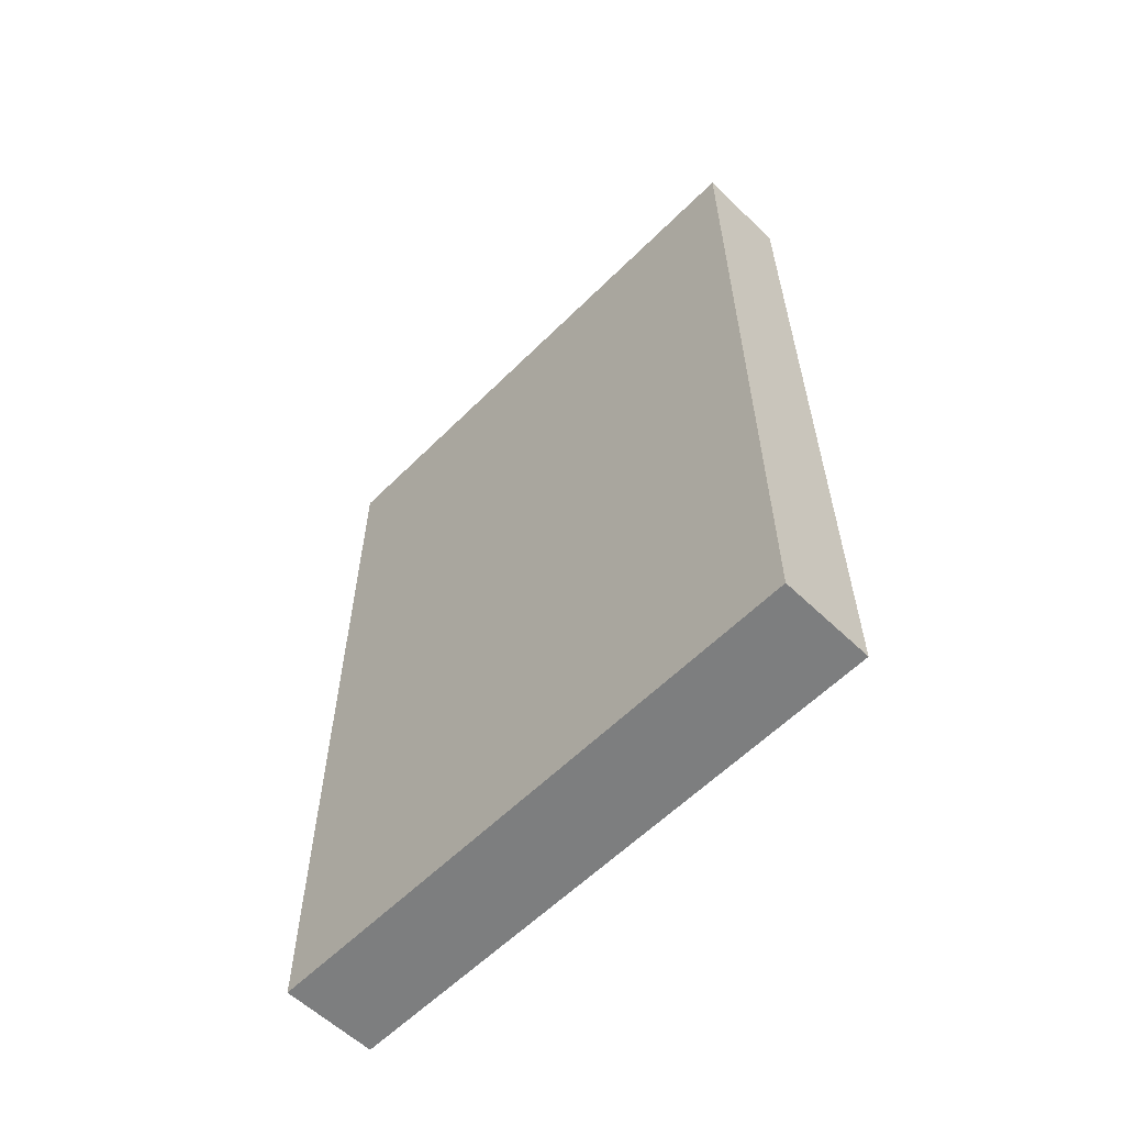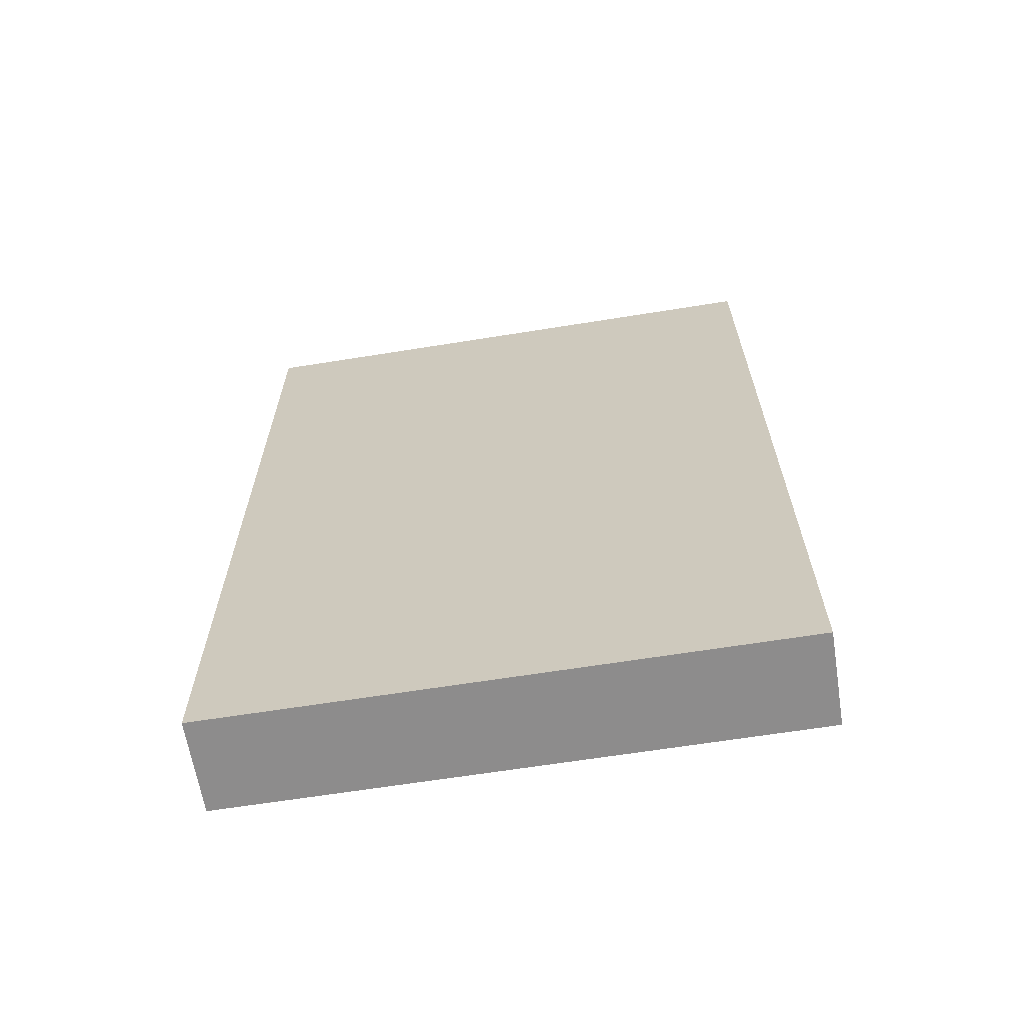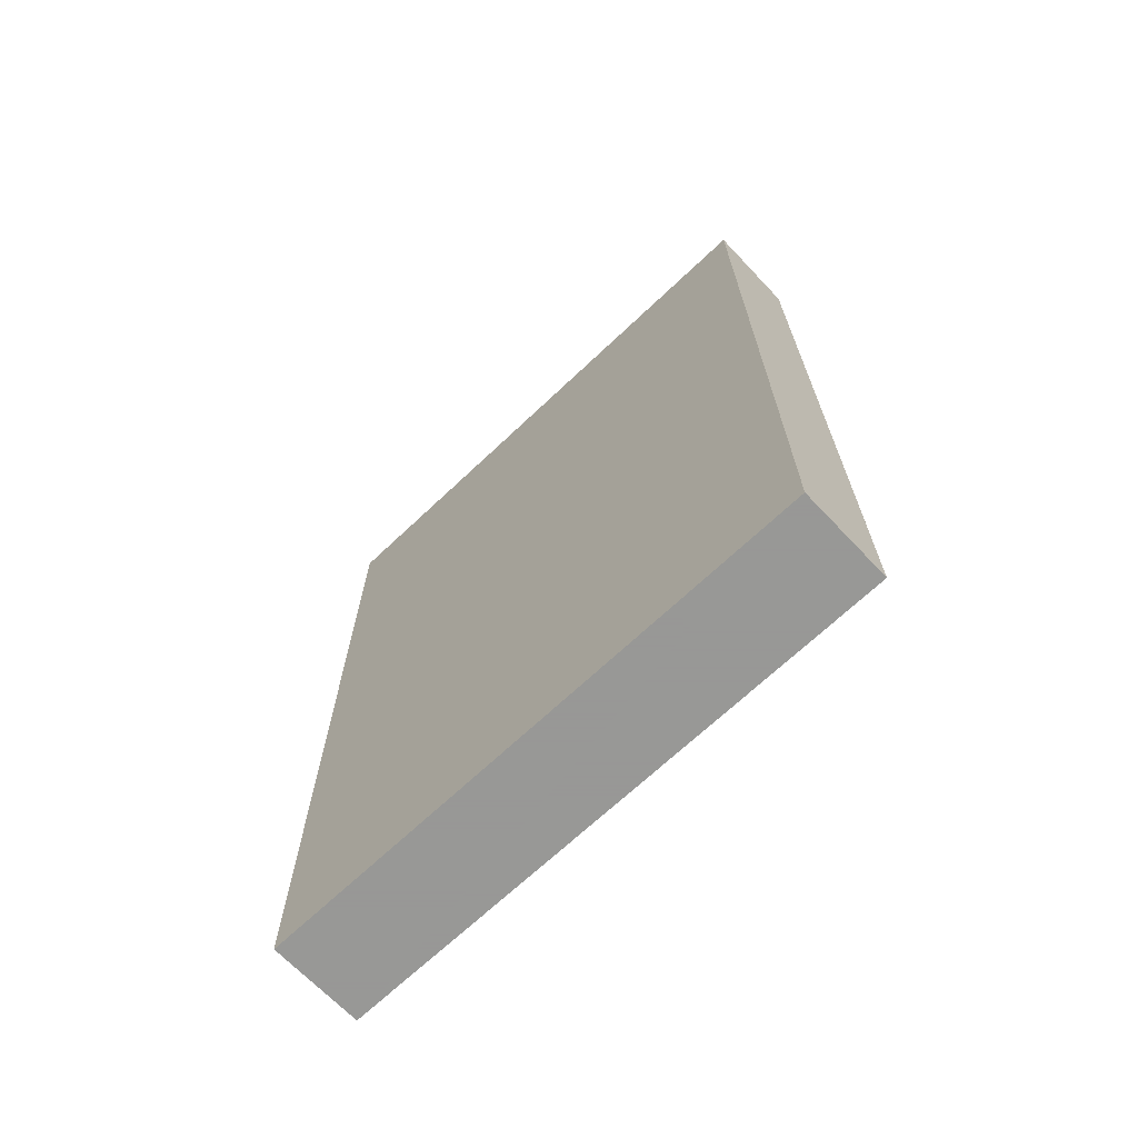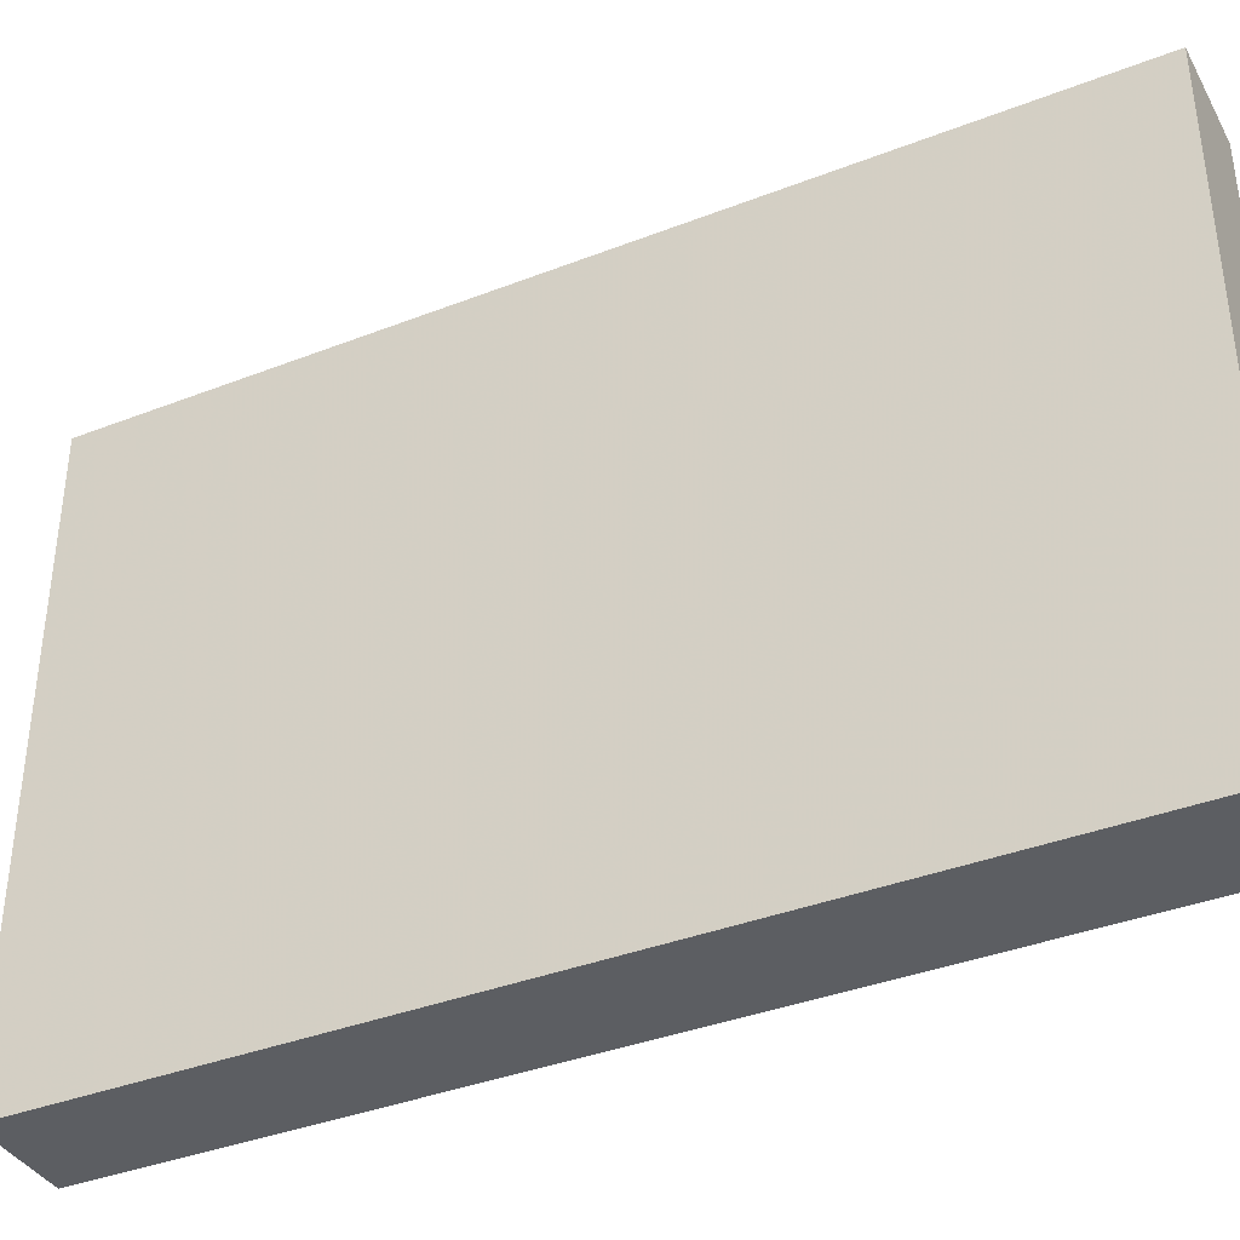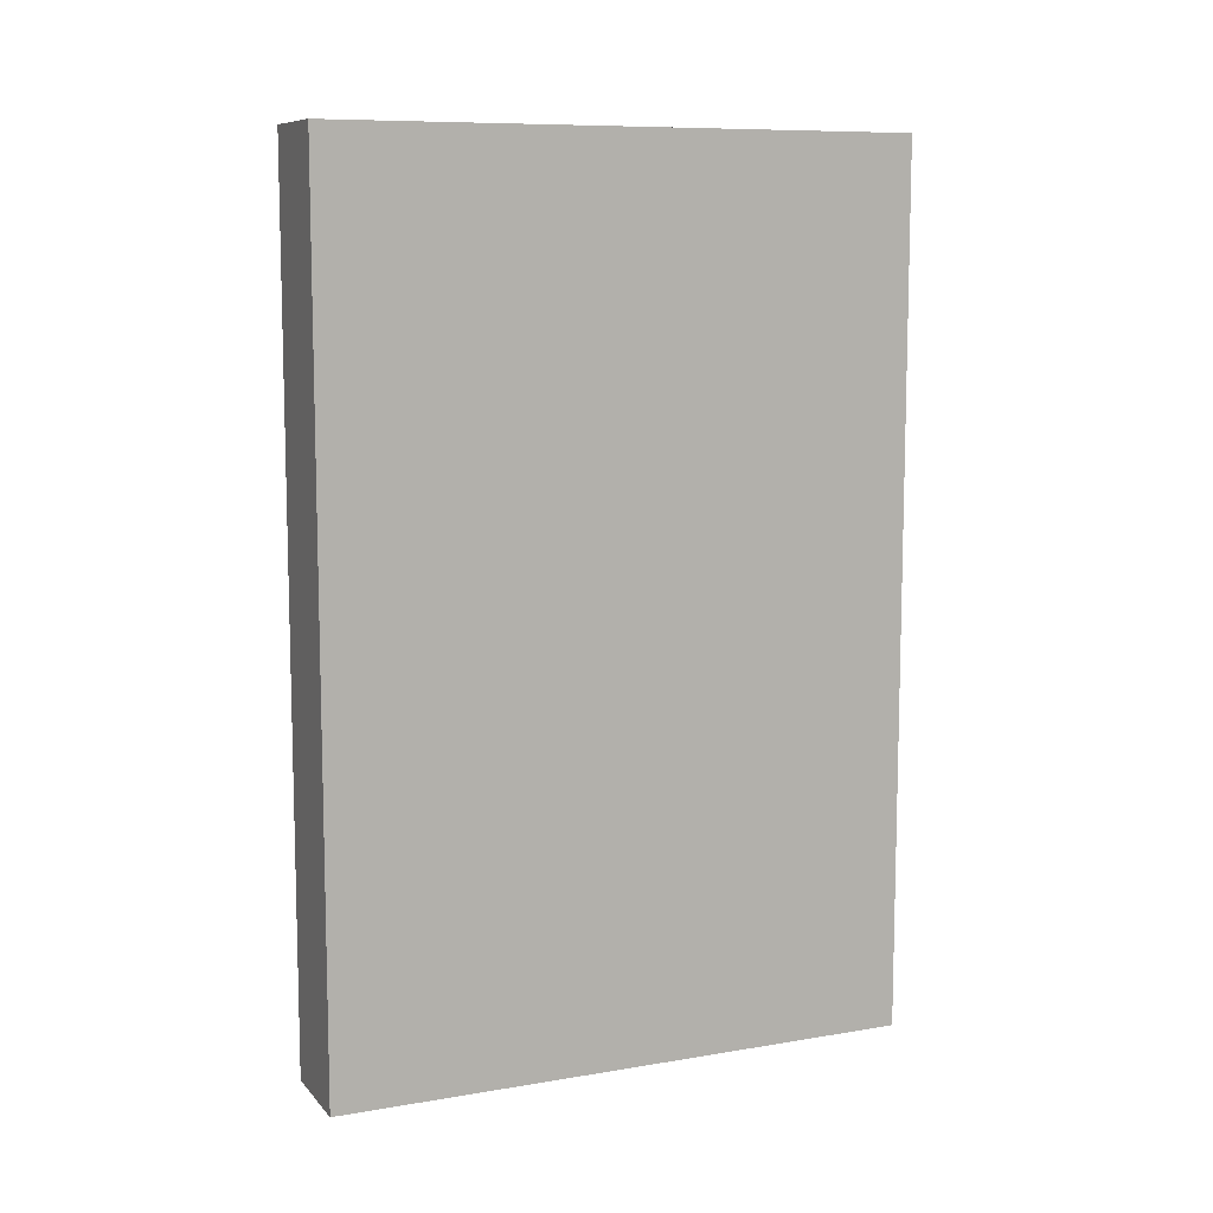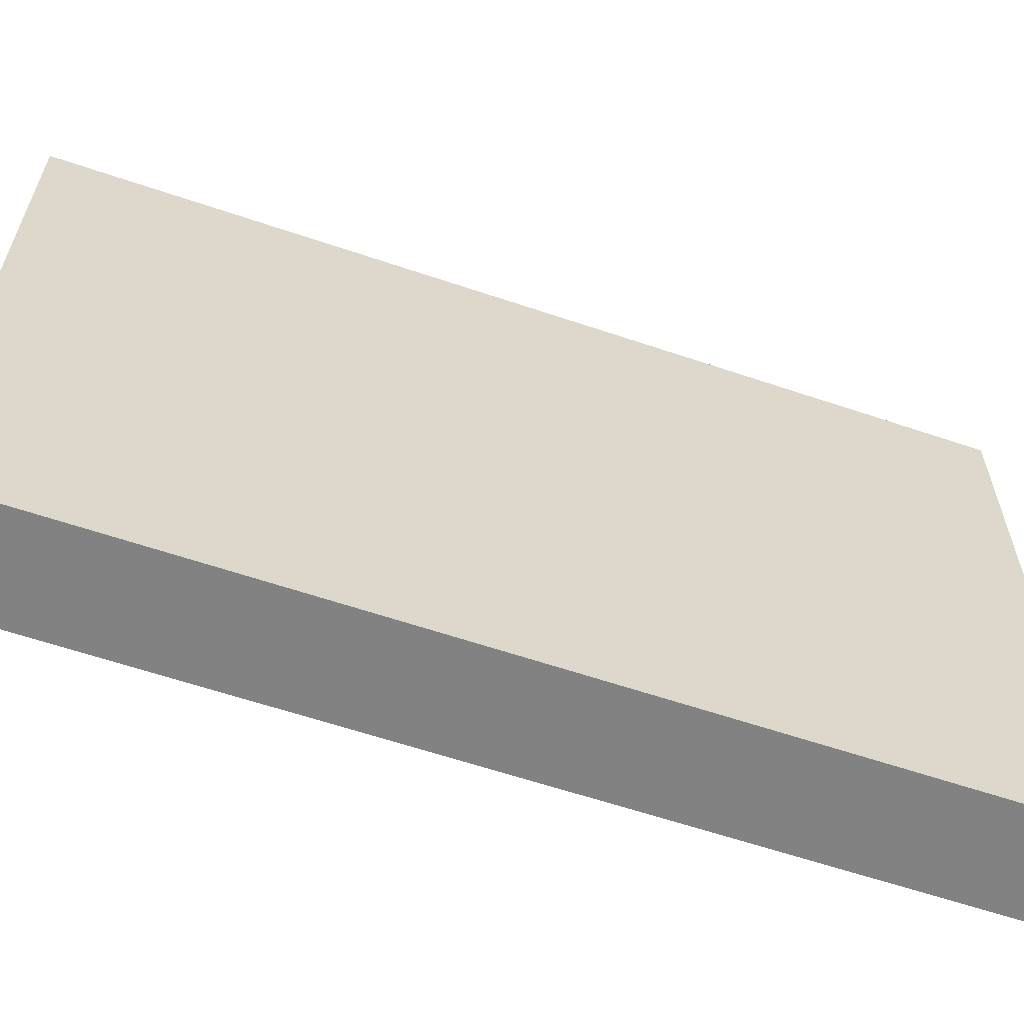
<metadata>
{"format":"obj","ext":"obj","renderer":"f3d","projection":"perspective","resolution":1024,"background":"white","views":[{"elev":-59.3,"azim":-44.5,"up":"+Z"},{"elev":-64.3,"azim":-80.8,"up":"+Z"},{"elev":-68.4,"azim":-46.5,"up":"+Z"},{"elev":-38.0,"azim":-63.7,"up":"+Y"},{"elev":9.4,"azim":66.3,"up":"+Z"},{"elev":-60.9,"azim":-109.1,"up":"+Y"}]}
</metadata>
<code>
v 22.17 10.82 -0.03568
v 35.54 10.82 121.8
v 22.17 10.82 121.8
v 35.54 10.82 121.8
v 22.17 10.82 -0.03568
v 35.54 10.82 -0.03568
v 22.17 92.07 121.8
v 35.54 10.82 121.8
v 35.54 92.07 121.8
v 35.54 10.82 121.8
v 22.17 92.07 121.8
v 22.17 10.82 121.8
v 22.17 10.82 -0.03568
v 35.54 92.07 -0.03568
v 35.54 10.82 -0.03568
v 35.54 92.07 -0.03568
v 22.17 10.82 -0.03568
v 22.17 92.07 -0.03568
v 35.54 10.82 121.8
v 35.54 92.07 -0.03568
v 35.54 92.07 121.8
v 35.54 92.07 -0.03568
v 35.54 10.82 121.8
v 35.54 10.82 -0.03568
v 35.54 92.07 121.8
v 22.17 92.07 -0.03568
v 22.17 92.07 121.8
v 22.17 92.07 -0.03568
v 35.54 92.07 121.8
v 35.54 92.07 -0.03568
v 22.17 92.07 -0.03568
v 22.17 10.82 121.8
v 22.17 92.07 121.8
v 22.17 10.82 121.8
v 22.17 92.07 -0.03568
v 22.17 10.82 -0.03568
g cracker jack box
f 1 2 3
f 4 5 6
f 7 8 9
f 10 11 12
f 13 14 15
f 16 17 18
f 19 20 21
f 22 23 24
f 25 26 27
f 28 29 30
f 31 32 33
f 34 35 36

</code>
